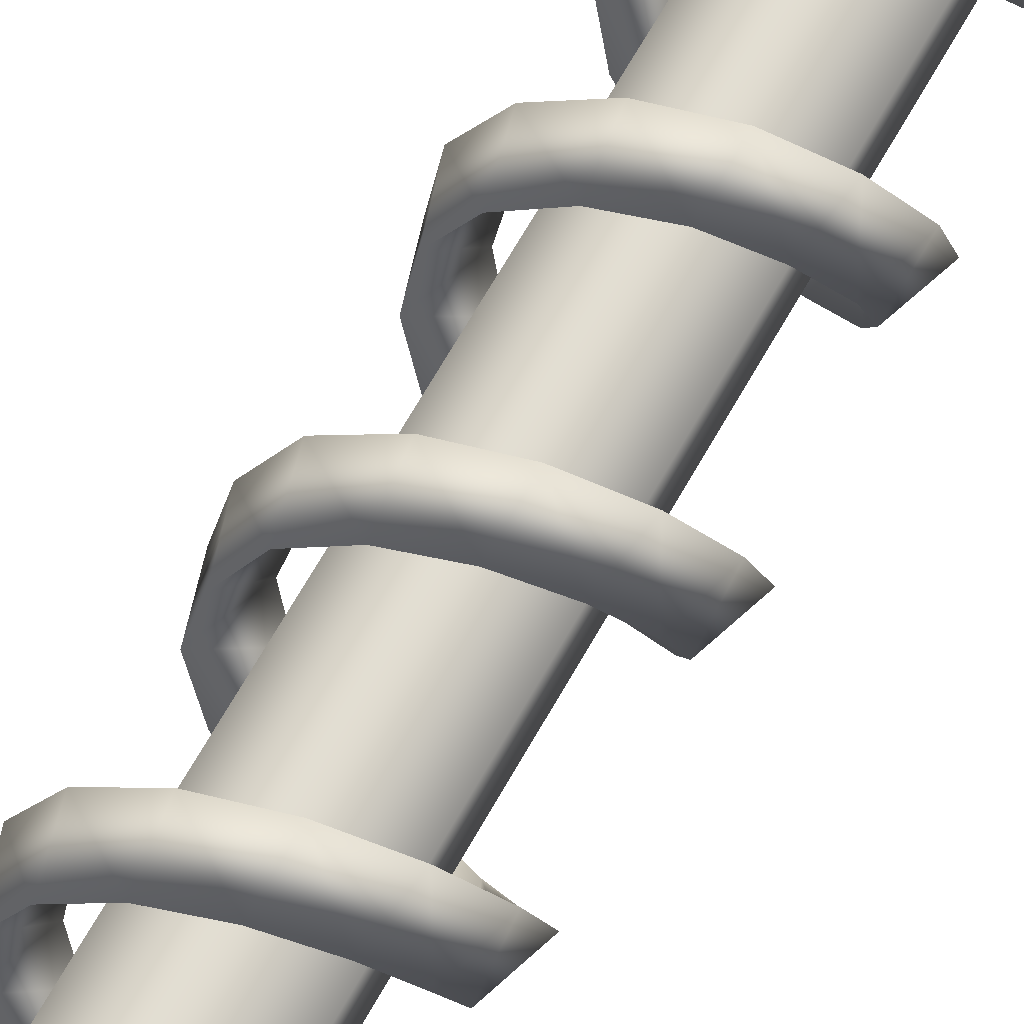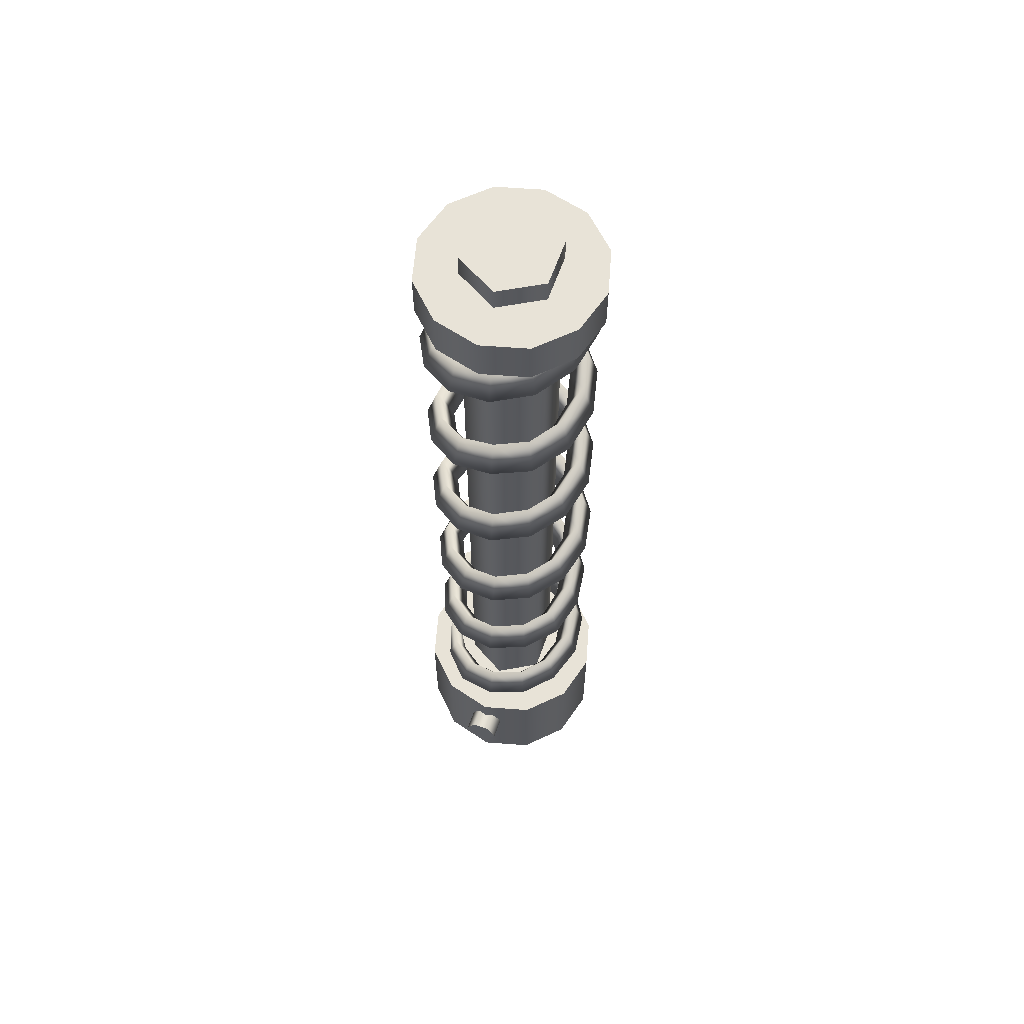
<metadata>
{"format":"obj","ext":"obj","renderer":"f3d","projection":"perspective","resolution":1024,"background":"white","views":[{"elev":68.2,"azim":29.6,"up":"+Y"},{"elev":61.5,"azim":19.4,"up":"+Z"}]}
</metadata>
<code>
o obj_interactive_suspensionoffroad_off:Mesh_Untitled
v 0.2264 -0.1307 -2.598
v 0.2264 -0.1307 2.628
v 0 -0.2614 2.628
v 0 -0.2614 -2.598
v -0.2264 -0.1307 2.628
v -0.2264 -0.1307 -2.598
v -0.2264 0.1307 2.628
v -0.2264 0.1307 -2.598
v 0 0.2614 2.628
v 0 0.2614 -2.598
v 0.2264 0.1307 2.628
v 0.2264 0.1307 -2.598
v 0 -1e-06 2.628
v 0 -1e-06 -2.598
v -0.04881 -0.6428 -1.97
v 0.04881 -0.6428 -1.97
v 0.04881 -0.4582 -1.97
v -0.04881 -0.4582 -1.97
v 0.09762 -0.6428 -2.058
v 0.09762 -0.4582 -2.058
v 0.04881 -0.6428 -2.146
v 0.04881 -0.4582 -2.146
v -0.04881 -0.6428 -2.146
v -0.04881 -0.4582 -2.146
v -0.09762 -0.6428 -2.058
v -0.09762 -0.4582 -2.058
v 0 -0.6428 -2.058
v 0.04881 0.6428 -1.97
v -0.04881 0.6428 -1.97
v -0.04881 0.4582 -1.97
v 0.04881 0.4582 -1.97
v -0.09762 0.6428 -2.058
v -0.09762 0.4582 -2.058
v -0.04881 0.6428 -2.146
v -0.04881 0.4582 -2.146
v 0.04881 0.6428 -2.146
v 0.04881 0.4582 -2.146
v 0.09762 0.6428 -2.058
v 0.09762 0.4582 -2.058
v 0 0.6428 -2.058
v -0.2175 0.2262 0.1847
v -0.2776 0.2861 0.3851
v -0.3238 0.3308 0.1847
v -0.4357 0.1351 0.2557
v 0.2958 0.1251 -0.7917
v 0.2022 0.2437 -0.7342
v 0.2951 0.3599 -0.7342
v 0.4334 0.1821 -0.7917
v 0.3741 0.1575 -0.5913
v 0.2551 0.3097 -0.5338
v 0.0707 0.3162 -0.6768
v 0.09915 0.4628 -0.6768
v 0.08713 0.3997 -0.4764
v -0.08295 0.3079 -0.6194
v -0.1259 0.4507 -0.6194
v -0.1072 0.3892 -0.419
v -0.215 0.229 -0.5619
v -0.3194 0.3351 -0.5619
v -0.2742 0.2895 -0.3615
v -0.2952 0.09772 -0.5045
v -0.4369 0.1428 -0.5045
v -0.3756 0.1234 -0.3041
v -0.3051 -0.05583 -0.4471
v -0.4513 -0.08215 -0.4471
v -0.3881 -0.07076 -0.2467
v -0.2423 -0.1963 -0.3896
v -0.3593 -0.2879 -0.3896
v -0.3087 -0.2484 -0.1892
v -0.1213 -0.2914 -0.3322
v -0.1821 -0.4272 -0.3322
v -0.1557 -0.3686 -0.1318
v 0.03003 -0.3192 -0.2748
v 0.03958 -0.4679 -0.2748
v 0.03571 -0.4038 -0.07436
v 0.1769 -0.2733 -0.2173
v 0.2547 -0.4007 -0.2173
v 0.2214 -0.3458 -0.01693
v 0.2855 -0.1644 -0.1599
v 0.4139 -0.2411 -0.1599
v 0.3588 -0.208 0.04051
v 0.3309 -0.01734 -0.1025
v 0.4804 -0.02577 -0.1025
v 0.4162 -0.02209 0.09794
v 0.3027 0.1339 -0.04504
v 0.4389 0.1958 -0.04504
v 0.3805 0.1692 0.1554
v 0.2072 0.2546 0.0124
v 0.2991 0.3726 0.0124
v 0.2598 0.3218 0.2128
v 0.06657 0.317 0.06983
v 0.0931 0.4639 0.06983
v 0.0819 0.4007 0.2702
v -0.08695 0.3067 0.1273
v -0.1318 0.4488 0.1273
v -0.1122 0.3876 0.3277
v 0.3135 -0.0249 -0.8491
v 0.3975 -0.03415 -0.6487
v 0.4614 -0.04138 -0.8491
v 0.2717 -0.1692 -0.9066
v 0.3424 -0.2166 -0.7061
v 0.3955 -0.2527 -0.9066
v 0.1572 -0.272 -0.964
v 0.1976 -0.3466 -0.7636
v 0.2278 -0.4033 -0.964
v 0.008056 -0.3096 -1.021
v 0.008949 -0.3942 -0.821
v 0.00927 -0.4584 -1.021
v -0.1415 -0.2734 -1.079
v -0.1802 -0.3485 -0.8784
v -0.2098 -0.4055 -1.079
v -0.257 -0.1718 -1.136
v -0.3263 -0.2199 -0.9359
v -0.379 -0.2566 -1.136
v -0.312 -0.02809 -1.194
v -0.3957 -0.03819 -0.9933
v -0.4595 -0.04606 -1.194
v -0.2936 0.1247 -1.251
v -0.3726 0.155 -1.051
v -0.4326 0.1777 -1.251
v -0.2063 0.2513 -1.309
v -0.2621 0.3152 -1.108
v -0.3047 0.3633 -1.309
v -0.07001 0.3228 -1.366
v -0.08976 0.4055 -1.166
v -0.1051 0.4679 -1.366
v 0.08386 0.3225 -1.423
v 0.1048 0.4052 -1.223
v 0.1203 0.4676 -1.423
v 0.2199 0.2507 -1.481
v 0.2769 0.3143 -1.28
v 0.3196 0.3623 -1.481
v 0.3069 0.1238 -1.538
v 0.3868 0.1538 -1.338
v 0.447 0.1764 -1.538
v 0.3247 -0.02907 -1.596
v 0.4094 -0.03943 -1.395
v 0.4731 -0.04749 -1.596
v 0.2694 -0.1726 -1.653
v 0.3394 -0.221 -1.453
v 0.392 -0.2578 -1.653
v 0.1535 -0.2739 -1.711
v 0.1929 -0.349 -1.51
v 0.2224 -0.4061 -1.711
v 0.003854 -0.3096 -1.768
v 0.003636 -0.3942 -1.568
v 0.003118 -0.4584 -1.768
v -0.1452 -0.2715 -1.825
v -0.1849 -0.346 -1.625
v -0.2152 -0.4026 -1.825
v -0.2617 -0.1652 -1.883
v -0.3305 -0.2139 -1.683
v -0.3825 -0.2515 -1.883
v -0.3264 -0.0213 -1.954
v -0.4106 -0.03429 -1.753
v -0.4739 -0.04548 -1.954
v -0.3161 0.1322 -1.964
v -0.3976 0.1599 -1.843
v -0.4588 0.1794 -1.964
v 0.4739 -0.2736 -1.833
v 0.2736 -0.4739 -1.833
v 0.2736 -0.4739 -2.5
v 0.4739 -0.2736 -2.5
v 0 -0.5472 -1.833
v 0 -0.5472 -2.5
v -0.2736 -0.4739 -1.833
v -0.2736 -0.4739 -2.5
v -0.4739 -0.2736 -1.833
v -0.4739 -0.2736 -2.5
v -0.5472 -1e-06 -1.833
v -0.5472 -1e-06 -2.5
v -0.4739 0.2736 -1.833
v -0.4739 0.2736 -2.5
v -0.2736 0.4739 -1.833
v -0.2736 0.4739 -2.5
v 0 0.5472 -1.833
v 0 0.5472 -2.5
v 0.2736 0.4739 -1.833
v 0.2736 0.4739 -2.5
v 0.4739 0.2736 -1.833
v 0.4739 0.2736 -2.5
v 0.5472 -1e-06 -1.833
v 0.5472 -1e-06 -2.5
v 0 -1e-06 -1.833
v 0 -1e-06 -2.5
v 0.4229 -0.2442 2.5
v 0.2442 -0.4229 2.5
v 0.2442 -0.4229 2.255
v 0.4229 -0.2442 2.255
v 0 -0.4884 2.5
v 0 -0.4884 2.255
v -0.2442 -0.4229 2.5
v -0.2442 -0.4229 2.255
v -0.4229 -0.2442 2.5
v -0.4229 -0.2442 2.255
v -0.4884 -1e-06 2.5
v -0.4884 -1e-06 2.255
v -0.4229 0.2442 2.5
v -0.4229 0.2442 2.255
v -0.2442 0.4229 2.5
v -0.2442 0.4229 2.255
v 0 0.4884 2.5
v 0 0.4884 2.255
v 0.2442 0.4229 2.5
v 0.2442 0.4229 2.255
v 0.4229 0.2442 2.5
v 0.4229 0.2442 2.255
v 0.4884 -1e-06 2.5
v 0.4884 -1e-06 2.255
v 0 -1e-06 2.5
v 0 -1e-06 2.255
v 0 0.2614 2.628
v 0.2264 0.1307 2.628
v 0.2264 -0.1307 2.628
v -0.2264 0.1307 2.628
v 0 -0.2614 2.628
v -0.2264 -0.1307 2.628
v -0.2264 0.1307 -2.598
v 0 0.2614 -2.598
v 0.2264 0.1307 -2.598
v -0.2264 -0.1307 -2.598
v 0.2264 -0.1307 -2.598
v 0 -0.2614 -2.598
v 0.2736 -0.4739 -2.5
v 0.4739 -0.2736 -2.5
v 0 -0.5472 -2.5
v -0.2736 -0.4739 -2.5
v 0 0.5472 -2.5
v 0.2736 0.4739 -2.5
v -0.4739 0.2736 -2.5
v -0.2736 0.4739 -2.5
v 0.4739 0.2736 -2.5
v 0.5472 -1e-06 -2.5
v -0.5472 -1e-06 -2.5
v -0.4739 -0.2736 -2.5
v -0.4739 -0.2736 -1.833
v -0.5472 -1e-06 -1.833
v -0.2736 -0.4739 -1.833
v 0.4739 -0.2736 -1.833
v 0.2736 -0.4739 -1.833
v -0.4739 0.2736 -1.833
v -0.2736 0.4739 -1.833
v 0 0.5472 -1.833
v 0.2736 0.4739 -1.833
v 0 -0.5472 -1.833
v 0.4739 0.2736 -1.833
v 0.5472 -1e-06 -1.833
v -0.2442 0.4229 2.5
v 0 0.4884 2.5
v -0.4229 0.2442 2.5
v -0.4884 -1e-06 2.5
v -0.4229 -0.2442 2.5
v -0.2442 -0.4229 2.5
v 0.4229 0.2442 2.5
v 0.4884 -1e-06 2.5
v 0.4229 -0.2442 2.5
v 0.2442 0.4229 2.5
v 0.2442 -0.4229 2.5
v 0 -0.4884 2.5
v -0.4229 0.2442 2.255
v -0.2442 0.4229 2.255
v 0 0.4884 2.255
v -0.4884 -1e-06 2.255
v 0.2442 0.4229 2.255
v 0.4229 0.2442 2.255
v 0 -0.4884 2.255
v -0.2442 -0.4229 2.255
v 0.2442 -0.4229 2.255
v 0.4229 -0.2442 2.255
v -0.4229 -0.2442 2.255
v 0.4884 -1e-06 2.255
v 0.04881 0.6428 -2.146
v 0.09762 0.6428 -2.058
v -0.04881 0.6428 -2.146
v -0.09762 0.6428 -2.058
v 0.04881 0.6428 -1.97
v -0.04881 0.6428 -1.97
v 0.04881 -0.6428 -1.97
v 0.09762 -0.6428 -2.058
v 0.04881 -0.6428 -2.146
v -0.04881 -0.6428 -2.146
v -0.09762 -0.6428 -2.058
v -0.04881 -0.6428 -1.97
v 0.03501 -0.3904 1.452
v 0.02931 -0.3063 1.252
v -0.1269 -0.287 1.181
v -0.1595 -0.3653 1.381
v -0.1834 -0.425 1.181
v -0.2946 0.08895 0.2557
v -0.3746 0.1155 0.4561
v -0.3194 -0.05439 0.3191
v -0.4659 -0.08362 0.3191
v -0.4029 -0.07082 0.5195
v -0.2535 -0.1934 0.3765
v -0.3693 -0.2873 0.3765
v -0.3196 -0.2467 0.577
v -0.1305 -0.2858 0.434
v -0.1891 -0.4226 0.434
v -0.164 -0.3635 0.6344
v 0.02145 -0.3103 0.4914
v 0.03342 -0.4584 0.4914
v 0.02813 -0.3944 0.6918
v 0.1673 -0.2612 0.5489
v 0.247 -0.3865 0.5489
v 0.2125 -0.3323 0.7493
v 0.2735 -0.1498 0.6063
v 0.4026 -0.2234 0.6063
v 0.3468 -0.1915 0.8067
v 0.3156 -0.001843 0.6637
v 0.4643 -0.006642 0.6637
v 0.4001 -0.00438 0.8641
v 0.284 0.1487 0.7212
v 0.418 0.2139 0.7212
v 0.3601 0.186 0.9216
v 0.1859 0.2673 0.7786
v 0.2743 0.3876 0.7786
v 0.2361 0.336 0.979
v 0.0439 0.3265 0.836
v 0.06632 0.4744 0.836
v 0.05652 0.4109 1.036
v -0.1094 0.3128 0.8935
v -0.1582 0.4543 0.8935
v -0.1373 0.3935 1.094
v -0.2386 0.2294 0.9509
v -0.3475 0.332 0.9509
v -0.3007 0.288 1.151
v -0.3141 0.0953 1.008
v -0.4581 0.1357 1.008
v -0.3962 0.1185 1.209
v -0.3185 -0.0585 1.066
v -0.4646 -0.08963 1.066
v -0.4018 -0.07602 1.266
v -0.2508 -0.1967 1.123
v -0.3654 -0.292 1.123
v -0.3162 -0.2507 1.324
v 0.04004 -0.4544 1.252
v 0.3482 0.1799 2.448
v 0.2726 0.1428 2.248
v 0.3136 -0.009075 2.177
v 0.3985 -0.009704 2.377
v 0.4628 -0.009293 2.177
v 0.4056 0.2087 2.248
v 0.171 -0.2752 1.316
v 0.2534 -0.3998 1.316
v 0.2178 -0.3463 1.516
v 0.2749 -0.1617 1.373
v 0.4055 -0.2335 1.373
v 0.3491 -0.2027 1.573
v 0.3139 -0.01283 1.43
v 0.4627 -0.01544 1.43
v 0.3985 -0.01452 1.631
v 0.2792 0.1371 1.488
v 0.4118 0.2041 1.488
v 0.3545 0.175 1.688
v 0.1786 0.2535 1.545
v 0.2645 0.3747 1.545
v 0.2274 0.3223 1.746
v 0.03542 0.3098 1.603
v 0.05477 0.4571 1.603
v 0.04631 0.3935 1.803
v -0.1175 0.2929 1.66
v -0.1693 0.4324 1.66
v -0.1471 0.3721 1.861
v -0.245 0.2068 1.718
v -0.356 0.3062 1.718
v -0.3083 0.2632 1.918
v -0.3177 0.07116 1.775
v -0.4625 0.1076 1.775
v -0.4003 0.09169 1.975
v -0.3189 -0.0827 1.832
v -0.4643 -0.1178 1.832
v -0.4018 -0.1029 2.033
v -0.2483 -0.2194 1.89
v -0.3609 -0.3181 1.89
v -0.3125 -0.2758 2.09
v -0.1222 -0.3076 1.947
v -0.1762 -0.4472 1.947
v -0.1531 -0.3872 2.148
v 0.03042 -0.3269 2.005
v 0.04746 -0.4754 2.005
v 0.03999 -0.4116 2.205
v 0.1745 -0.2728 2.062
v 0.2585 -0.3963 2.062
v 0.2222 -0.3433 2.263
v 0.2768 -0.158 2.12
v 0.4084 -0.228 2.12
v 0.3516 -0.198 2.32
f 1 2 4
f 4 2 3
f 4 3 6
f 6 3 5
f 6 5 8
f 8 5 7
f 8 7 10
f 10 7 9
f 10 9 12
f 12 9 11
f 2 1 11
f 11 1 12
f 215 213 13
f 216 215 13
f 214 216 13
f 211 214 13
f 212 211 13
f 213 212 13
f 14 221 222
f 14 222 220
f 14 220 217
f 14 217 218
f 14 218 219
f 219 221 14
f 282 16 18
f 18 16 17
f 16 19 17
f 17 19 20
f 19 279 20
f 20 279 22
f 279 280 22
f 22 280 24
f 280 281 24
f 24 281 26
f 281 282 26
f 26 282 18
f 277 15 27
f 278 277 27
f 21 278 27
f 23 21 27
f 25 23 27
f 15 25 27
f 28 29 31
f 31 29 30
f 29 274 30
f 30 274 33
f 274 34 33
f 33 34 35
f 34 36 35
f 35 36 37
f 36 272 37
f 37 272 39
f 272 28 39
f 39 28 31
f 276 275 40
f 32 276 40
f 273 32 40
f 271 273 40
f 38 271 40
f 275 38 40
f 289 288 42
f 42 288 41
f 43 41 44
f 44 41 288
f 289 42 44
f 44 42 43
f 46 47 45
f 45 47 48
f 45 49 46
f 46 49 50
f 48 47 49
f 49 47 50
f 46 51 47
f 47 51 52
f 46 50 51
f 51 50 53
f 47 52 50
f 50 52 53
f 52 51 55
f 55 51 54
f 51 53 54
f 54 53 56
f 52 55 53
f 53 55 56
f 55 54 58
f 58 54 57
f 54 56 57
f 57 56 59
f 55 58 56
f 56 58 59
f 58 57 61
f 61 57 60
f 57 59 60
f 60 59 62
f 58 61 59
f 59 61 62
f 61 60 64
f 64 60 63
f 60 62 63
f 63 62 65
f 61 64 62
f 62 64 65
f 63 66 64
f 64 66 67
f 63 65 66
f 66 65 68
f 64 67 65
f 65 67 68
f 66 69 67
f 67 69 70
f 66 68 69
f 69 68 71
f 67 70 68
f 68 70 71
f 69 72 70
f 70 72 73
f 69 71 72
f 72 71 74
f 70 73 71
f 71 73 74
f 72 75 73
f 73 75 76
f 72 74 75
f 75 74 77
f 73 76 74
f 74 76 77
f 75 78 76
f 76 78 79
f 75 77 78
f 78 77 80
f 76 79 77
f 77 79 80
f 78 81 79
f 79 81 82
f 78 80 81
f 81 80 83
f 79 82 80
f 80 82 83
f 82 81 85
f 85 81 84
f 81 83 84
f 84 83 86
f 82 85 83
f 83 85 86
f 85 84 88
f 88 84 87
f 84 86 87
f 87 86 89
f 85 88 86
f 86 88 89
f 88 87 91
f 91 87 90
f 87 89 90
f 90 89 92
f 88 91 89
f 89 91 92
f 91 90 94
f 94 90 93
f 90 92 93
f 93 92 95
f 91 94 92
f 92 94 95
f 94 93 43
f 43 93 41
f 93 95 41
f 41 95 42
f 94 43 95
f 95 43 42
f 49 45 97
f 97 45 96
f 96 45 98
f 98 45 48
f 49 97 48
f 48 97 98
f 97 96 100
f 100 96 99
f 96 98 99
f 99 98 101
f 97 100 98
f 98 100 101
f 100 99 103
f 103 99 102
f 102 99 104
f 104 99 101
f 100 103 101
f 101 103 104
f 103 102 106
f 106 102 105
f 105 102 107
f 107 102 104
f 103 106 104
f 104 106 107
f 106 105 109
f 109 105 108
f 108 105 110
f 110 105 107
f 106 109 107
f 107 109 110
f 109 108 112
f 112 108 111
f 111 108 113
f 113 108 110
f 109 112 110
f 110 112 113
f 112 111 115
f 115 111 114
f 111 113 114
f 114 113 116
f 112 115 113
f 113 115 116
f 115 114 118
f 118 114 117
f 114 116 117
f 117 116 119
f 115 118 116
f 116 118 119
f 118 117 121
f 121 117 120
f 117 119 120
f 120 119 122
f 118 121 119
f 119 121 122
f 121 120 124
f 124 120 123
f 120 122 123
f 123 122 125
f 121 124 122
f 122 124 125
f 124 123 127
f 127 123 126
f 123 125 126
f 126 125 128
f 124 127 125
f 125 127 128
f 127 126 130
f 130 126 129
f 126 128 129
f 129 128 131
f 127 130 128
f 128 130 131
f 130 129 133
f 133 129 132
f 132 129 134
f 134 129 131
f 130 133 131
f 131 133 134
f 133 132 136
f 136 132 135
f 135 132 137
f 137 132 134
f 133 136 134
f 134 136 137
f 136 135 139
f 139 135 138
f 138 135 140
f 140 135 137
f 136 139 137
f 137 139 140
f 139 138 142
f 142 138 141
f 141 138 143
f 143 138 140
f 139 142 140
f 140 142 143
f 142 141 145
f 145 141 144
f 144 141 146
f 146 141 143
f 142 145 143
f 143 145 146
f 145 144 148
f 148 144 147
f 147 144 149
f 149 144 146
f 145 148 146
f 146 148 149
f 148 147 151
f 151 147 150
f 150 147 152
f 152 147 149
f 148 151 149
f 149 151 152
f 151 150 154
f 154 150 153
f 155 153 152
f 152 153 150
f 151 154 152
f 152 154 155
f 154 153 157
f 157 153 156
f 154 157 155
f 155 157 158
f 159 160 162
f 162 160 161
f 160 163 161
f 161 163 164
f 163 165 164
f 164 165 226
f 165 167 226
f 226 167 234
f 167 169 234
f 234 169 170
f 169 171 170
f 170 171 229
f 171 173 229
f 229 173 174
f 173 175 174
f 174 175 176
f 175 243 176
f 176 243 228
f 243 245 228
f 228 245 180
f 245 181 180
f 180 181 232
f 181 159 232
f 232 159 162
f 239 238 183
f 244 239 183
f 237 244 183
f 235 237 183
f 236 235 183
f 240 236 183
f 241 240 183
f 242 241 183
f 177 242 183
f 179 177 183
f 246 179 183
f 238 246 183
f 224 223 184
f 223 225 184
f 225 166 184
f 166 168 184
f 168 233 184
f 233 172 184
f 172 230 184
f 230 227 184
f 227 178 184
f 178 231 184
f 231 182 184
f 182 224 184
f 255 257 188
f 188 257 267
f 257 189 267
f 267 189 190
f 189 191 190
f 190 191 192
f 191 193 192
f 192 193 194
f 193 195 194
f 194 195 196
f 195 197 196
f 196 197 198
f 197 199 198
f 198 199 200
f 199 201 200
f 200 201 202
f 201 203 202
f 202 203 204
f 203 253 204
f 204 253 206
f 253 207 206
f 206 207 270
f 207 255 270
f 270 255 188
f 186 185 209
f 258 186 209
f 252 258 209
f 251 252 209
f 250 251 209
f 249 250 209
f 247 249 209
f 248 247 209
f 256 248 209
f 205 256 209
f 254 205 209
f 185 254 209
f 268 187 210
f 187 265 210
f 265 266 210
f 266 269 210
f 269 262 210
f 262 259 210
f 259 260 210
f 260 261 210
f 261 263 210
f 263 264 210
f 264 208 210
f 208 268 210
f 283 284 286
f 286 284 285
f 287 285 335
f 335 285 284
f 283 286 335
f 335 286 287
f 288 290 44
f 44 290 291
f 288 289 290
f 290 289 292
f 44 291 289
f 289 291 292
f 291 290 294
f 294 290 293
f 290 292 293
f 293 292 295
f 291 294 292
f 292 294 295
f 294 293 297
f 297 293 296
f 293 295 296
f 296 295 298
f 294 297 295
f 295 297 298
f 297 296 300
f 300 296 299
f 296 298 299
f 299 298 301
f 297 300 298
f 298 300 301
f 300 299 303
f 303 299 302
f 299 301 302
f 302 301 304
f 300 303 301
f 301 303 304
f 302 305 303
f 303 305 306
f 302 304 305
f 305 304 307
f 303 306 304
f 304 306 307
f 305 308 306
f 306 308 309
f 305 307 308
f 308 307 310
f 306 309 307
f 307 309 310
f 308 311 309
f 309 311 312
f 308 310 311
f 311 310 313
f 309 312 310
f 310 312 313
f 311 314 312
f 312 314 315
f 311 313 314
f 314 313 316
f 312 315 313
f 313 315 316
f 314 317 315
f 315 317 318
f 314 316 317
f 317 316 319
f 315 318 316
f 316 318 319
f 317 320 318
f 318 320 321
f 317 319 320
f 320 319 322
f 318 321 319
f 319 321 322
f 321 320 324
f 324 320 323
f 320 322 323
f 323 322 325
f 321 324 322
f 322 324 325
f 324 323 327
f 327 323 326
f 323 325 326
f 326 325 328
f 324 327 325
f 325 327 328
f 327 326 330
f 330 326 329
f 326 328 329
f 329 328 331
f 327 330 328
f 328 330 331
f 330 329 333
f 333 329 332
f 329 331 332
f 332 331 334
f 330 333 331
f 331 333 334
f 333 332 287
f 287 332 285
f 332 334 285
f 285 334 286
f 333 287 334
f 334 287 286
f 336 337 339
f 339 337 338
f 340 338 341
f 341 338 337
f 336 339 341
f 341 339 340
f 284 342 335
f 335 342 343
f 284 283 342
f 342 283 344
f 335 343 283
f 283 343 344
f 343 342 346
f 346 342 345
f 342 344 345
f 345 344 347
f 343 346 344
f 344 346 347
f 346 345 349
f 349 345 348
f 345 347 348
f 348 347 350
f 346 349 347
f 347 349 350
f 349 348 352
f 352 348 351
f 348 350 351
f 351 350 353
f 349 352 350
f 350 352 353
f 352 351 355
f 355 351 354
f 351 353 354
f 354 353 356
f 352 355 353
f 353 355 356
f 354 357 355
f 355 357 358
f 354 356 357
f 357 356 359
f 355 358 356
f 356 358 359
f 357 360 358
f 358 360 361
f 357 359 360
f 360 359 362
f 358 361 359
f 359 361 362
f 360 363 361
f 361 363 364
f 360 362 363
f 363 362 365
f 361 364 362
f 362 364 365
f 363 366 364
f 364 366 367
f 363 365 366
f 366 365 368
f 364 367 365
f 365 367 368
f 366 369 367
f 367 369 370
f 366 368 369
f 369 368 371
f 367 370 368
f 368 370 371
f 369 372 370
f 370 372 373
f 369 371 372
f 372 371 374
f 370 373 371
f 371 373 374
f 373 372 376
f 376 372 375
f 372 374 375
f 375 374 377
f 373 376 374
f 374 376 377
f 376 375 379
f 379 375 378
f 375 377 378
f 378 377 380
f 376 379 377
f 377 379 380
f 379 378 382
f 382 378 381
f 378 380 381
f 381 380 383
f 379 382 380
f 380 382 383
f 382 381 385
f 385 381 384
f 381 383 384
f 384 383 386
f 382 385 383
f 383 385 386
f 385 384 340
f 340 384 338
f 384 386 338
f 338 386 339
f 385 340 386
f 386 340 339

</code>
